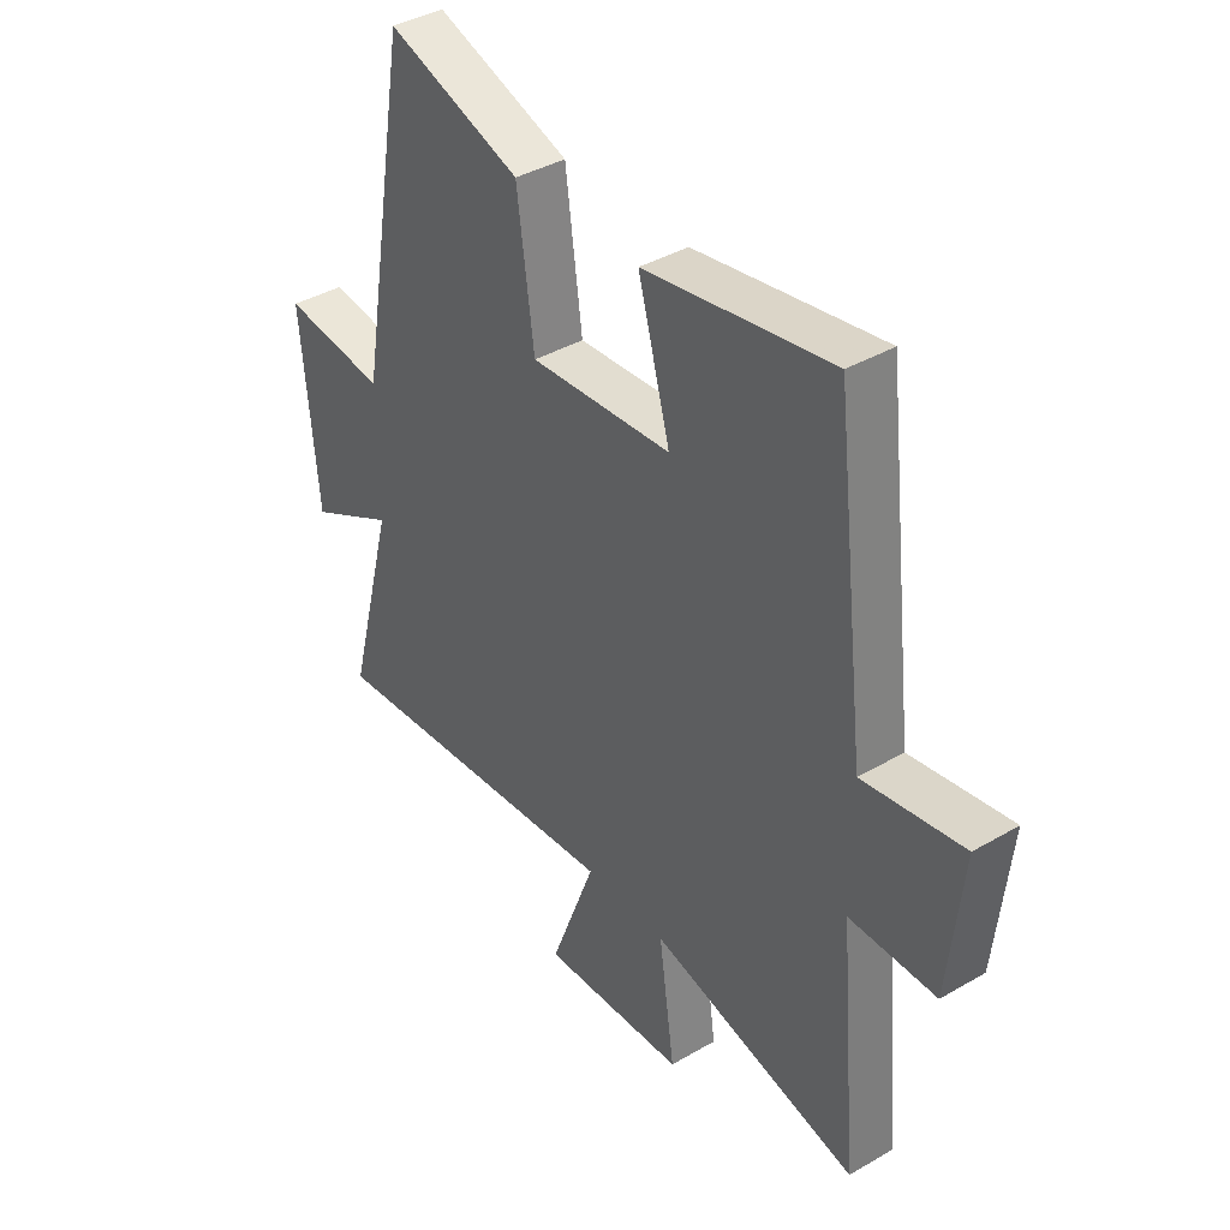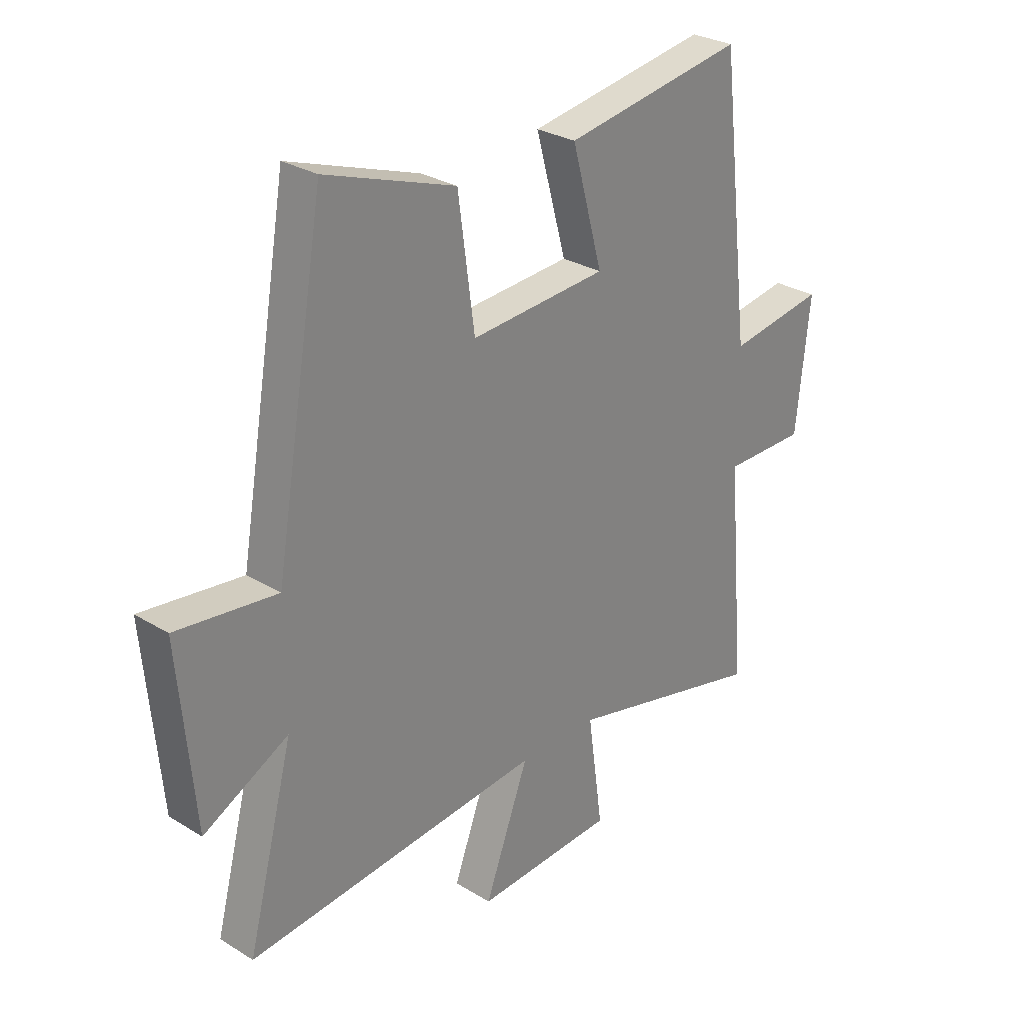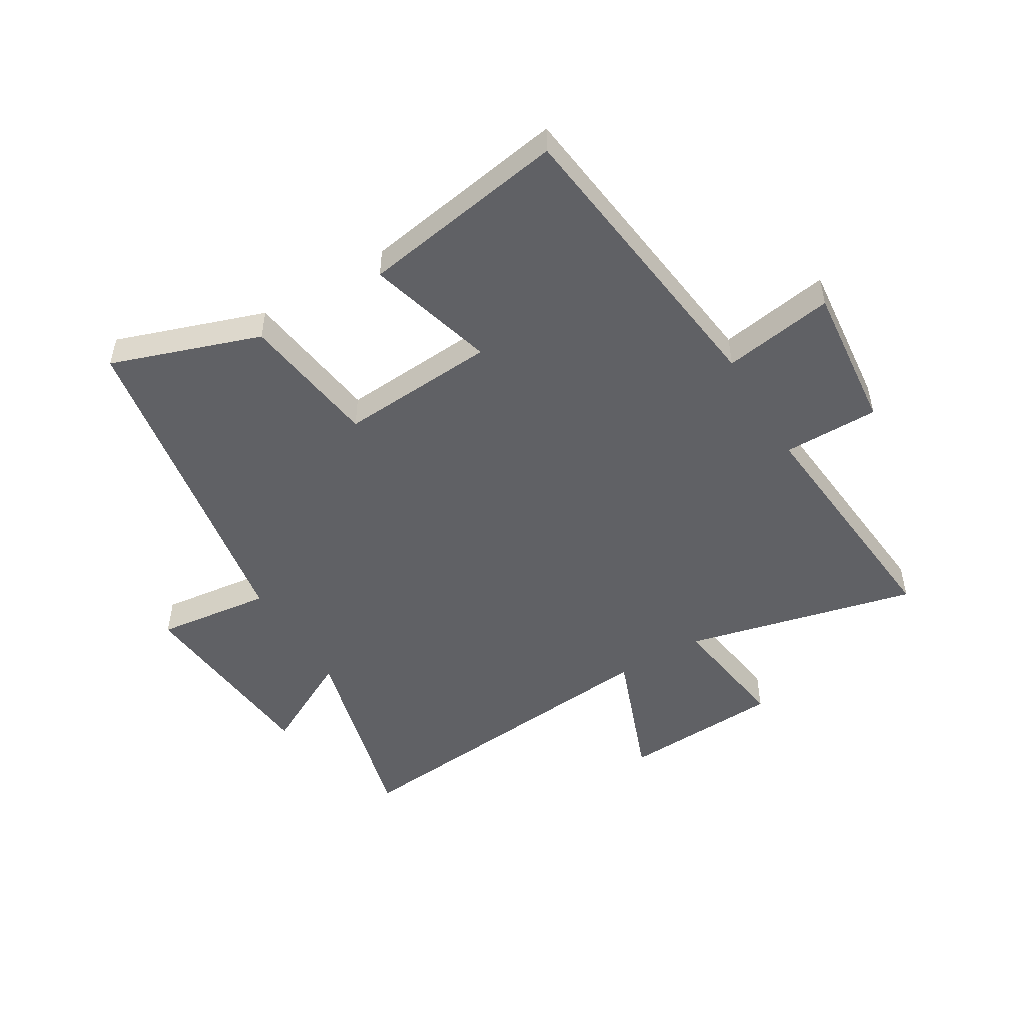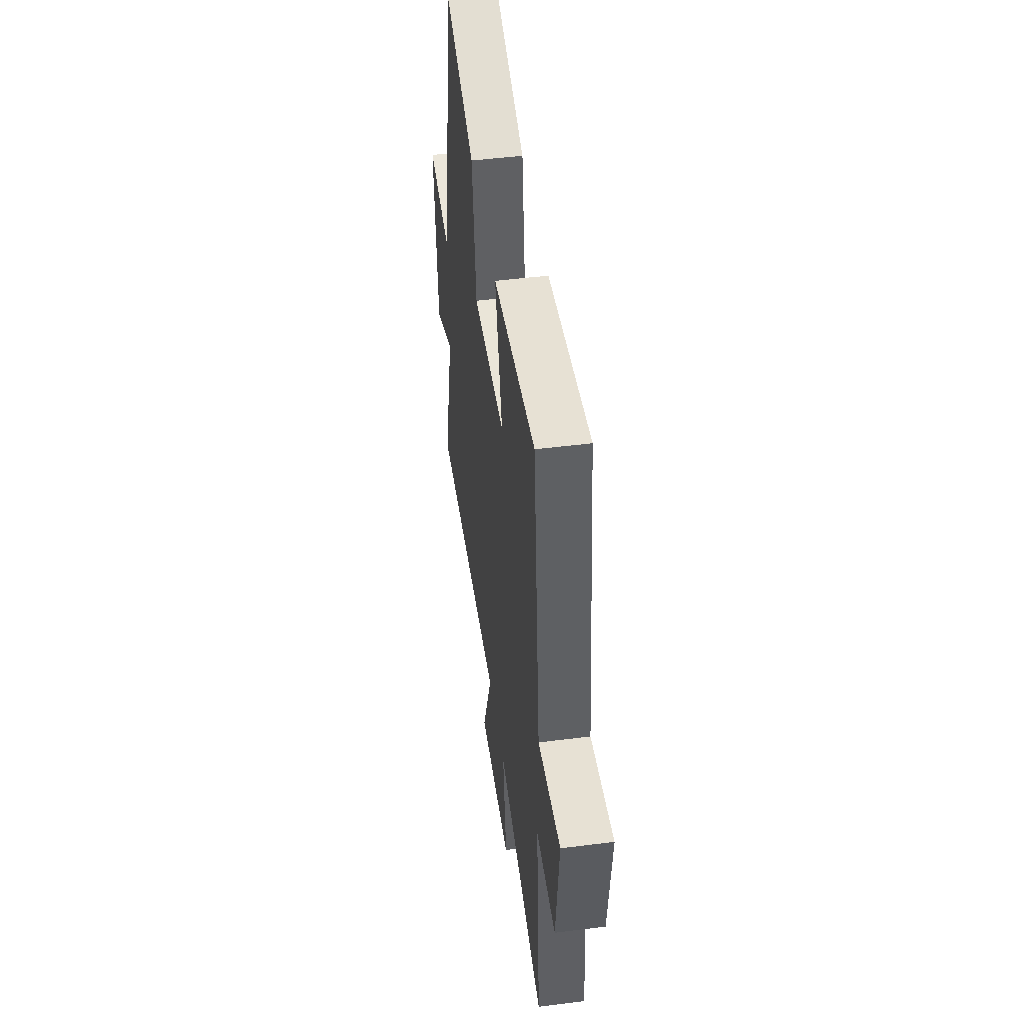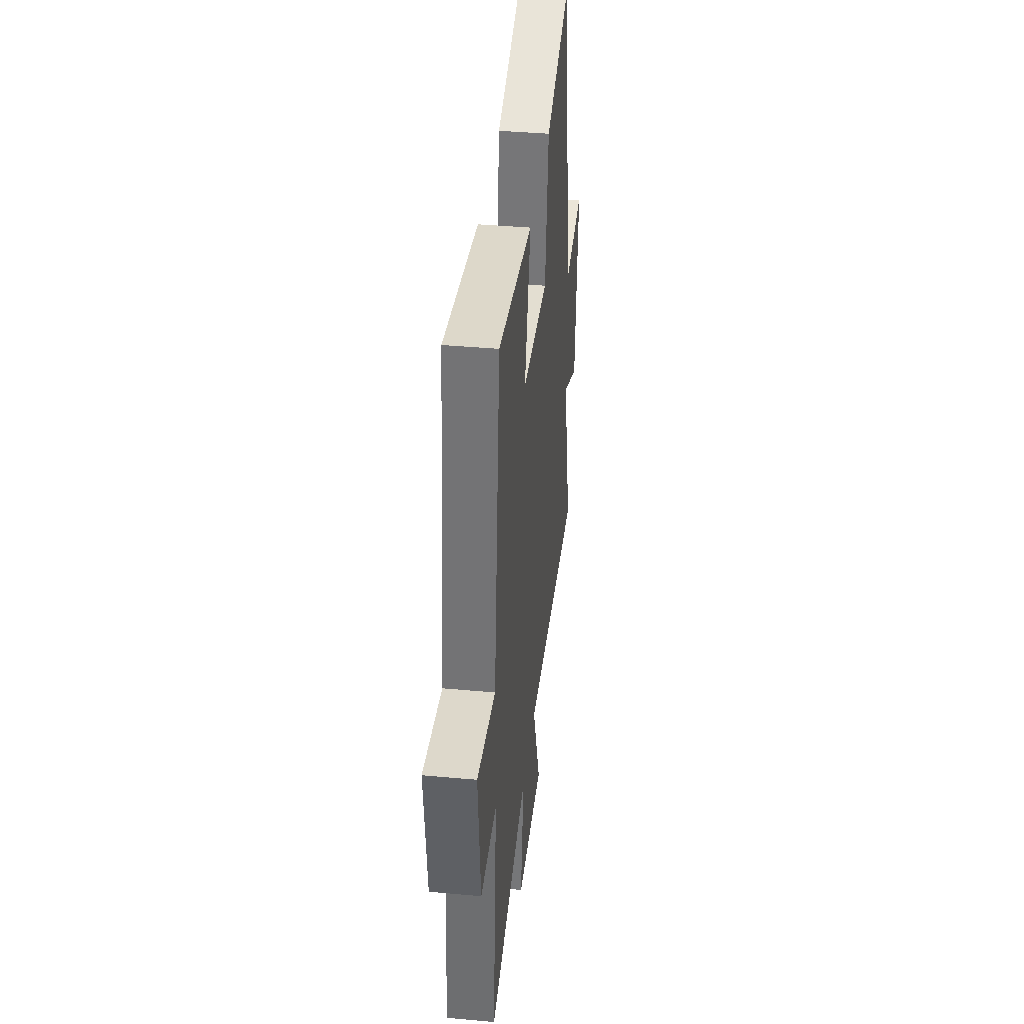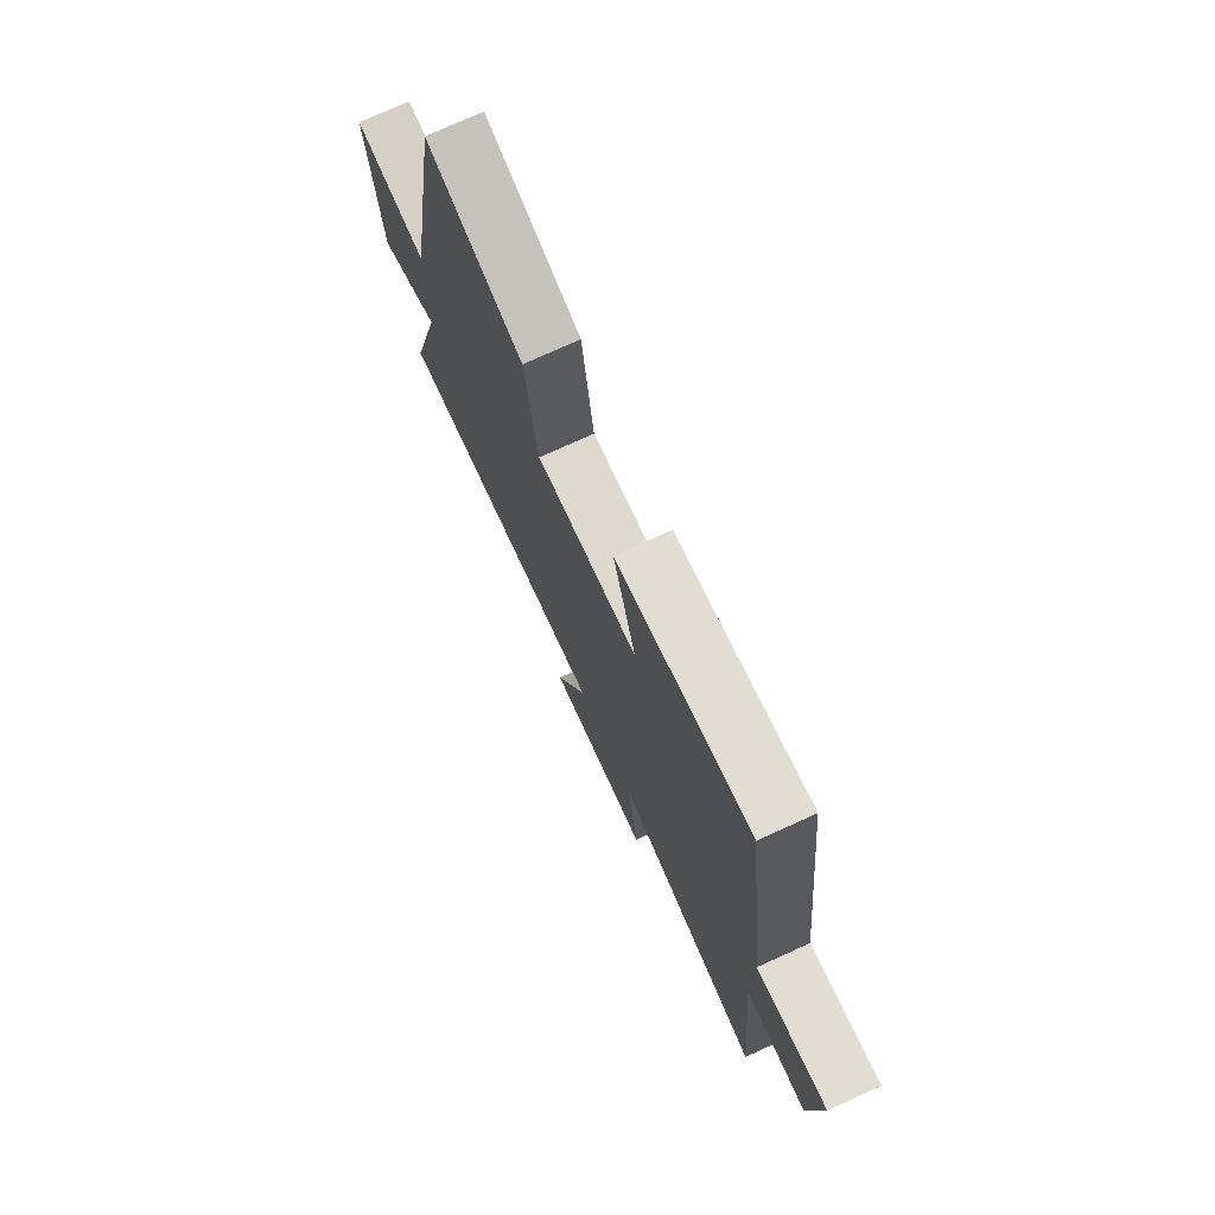
<metadata>
{"format":"obj","ext":"obj","renderer":"f3d","projection":"perspective","resolution":1024,"background":"white","views":[{"elev":39.0,"azim":53.8,"up":"+Z"},{"elev":28.6,"azim":-47.4,"up":"+Z"},{"elev":-50.1,"azim":31.1,"up":"+Y"},{"elev":49.2,"azim":82.0,"up":"+Z"},{"elev":40.0,"azim":96.5,"up":"+Z"},{"elev":74.8,"azim":65.5,"up":"+Z"}]}
</metadata>
<code>
v 0.439 0.07 0.557
v 0.5 0.07 0.043
v 0.688 0.07 0.073
v 0.662 0.07 -0.175
v 0.5 0.07 -0.175
v 0.537 0.07 -0.595
v 0.145 0.07 -0.5
v 0.175 0.07 -0.714
v -0.097 0.07 -0.728
v -0.011 0.07 -0.5
v -0.59 0.07 -0.553
v -0.5 0.07 -0.21
v -0.665 0.07 -0.296
v -0.695 0.07 0.042
v -0.5 0.07 0.018
v -0.402 0.07 0.587
v -0.15 0.07 0.5
v -0.118 0.07 0.265
v 0.148 0.07 0.283
v 0.088 0.07 0.5
v 0.439 0 0.557
v 0.5 0 0.043
v 0.688 0 0.073
v 0.662 0 -0.175
v 0.5 0 -0.175
v 0.537 0 -0.595
v 0.145 0 -0.5
v 0.175 0 -0.714
v -0.097 0 -0.728
v -0.011 0 -0.5
v -0.59 0 -0.553
v -0.5 0 -0.21
v -0.665 0 -0.296
v -0.695 0 0.042
v -0.5 0 0.018
v -0.402 0 0.587
v -0.15 0 0.5
v -0.118 0 0.265
v 0.148 0 0.283
v 0.088 0 0.5
f 19 20 1 2
f 18 19 2
f 15 16 17 18
f 15 18 2
f 12 13 14 15
f 12 15 2
f 10 11 12 2
f 7 8 9 10
f 7 10 2 3
f 5 6 7
f 5 7 3
f 3 4 5
f 22 21 40 39
f 22 39 38
f 38 37 36 35
f 22 38 35
f 35 34 33 32
f 22 35 32
f 22 32 31 30
f 30 29 28 27
f 23 22 30 27
f 27 26 25
f 23 27 25
f 25 24 23
f 1 21 22 2
f 2 22 23 3
f 3 23 24 4
f 4 24 25 5
f 5 25 26 6
f 6 26 27 7
f 7 27 28 8
f 8 28 29 9
f 9 29 30 10
f 10 30 31 11
f 11 31 32 12
f 12 32 33 13
f 13 33 34 14
f 14 34 35 15
f 15 35 36 16
f 16 36 37 17
f 17 37 38 18
f 18 38 39 19
f 19 39 40 20
f 20 40 21 1

</code>
